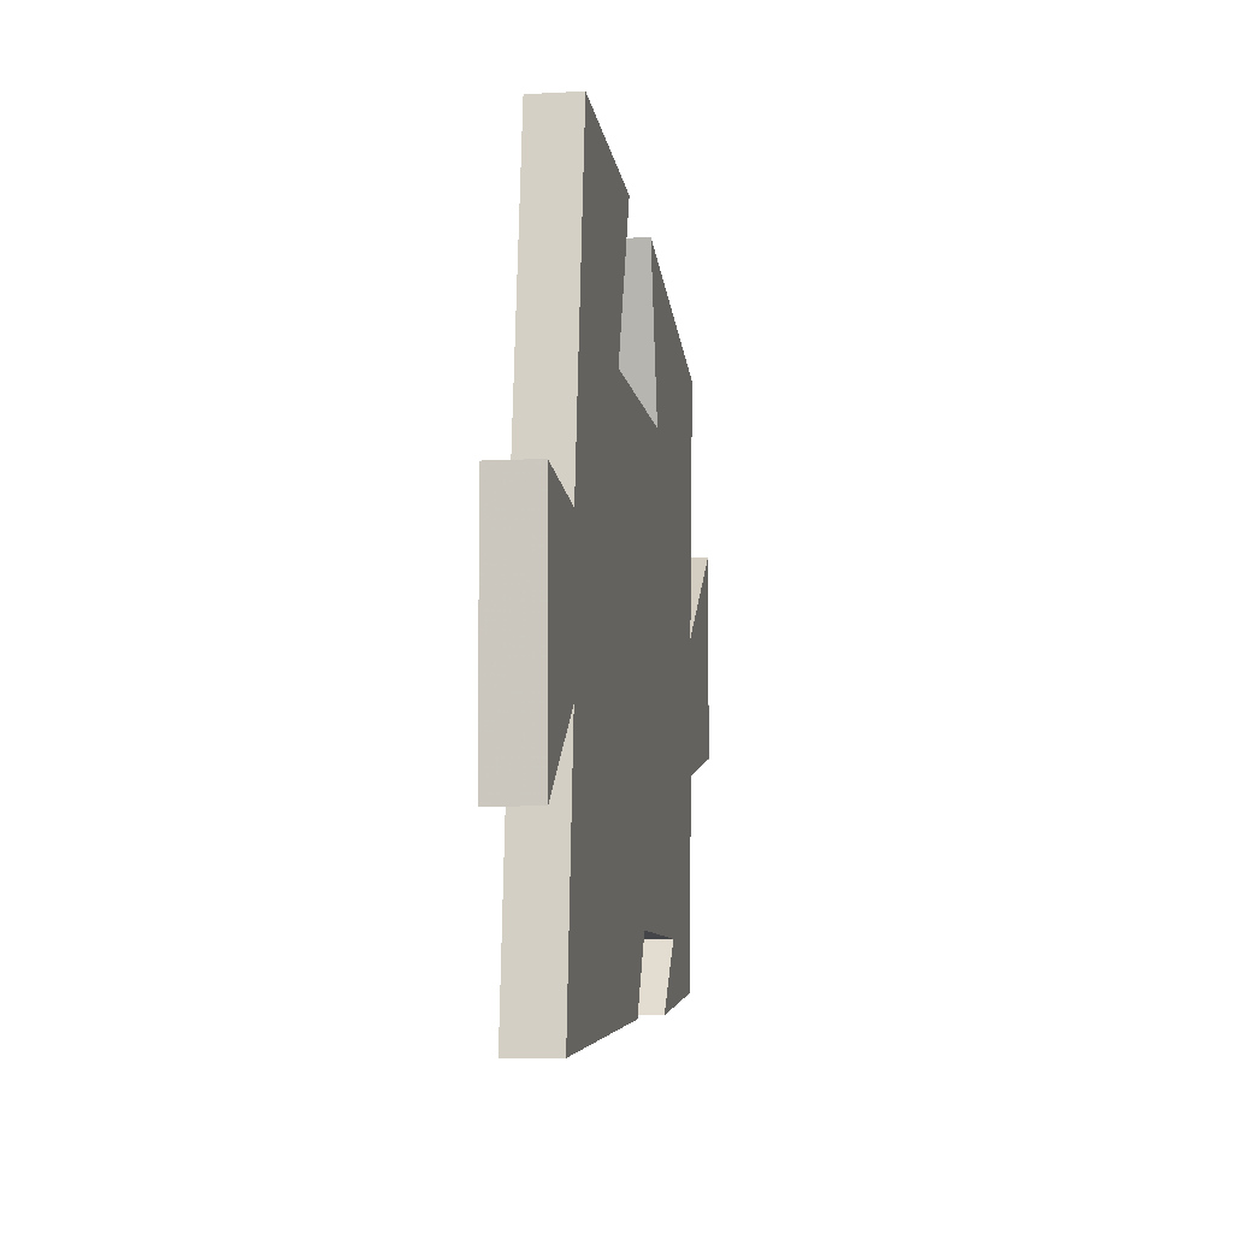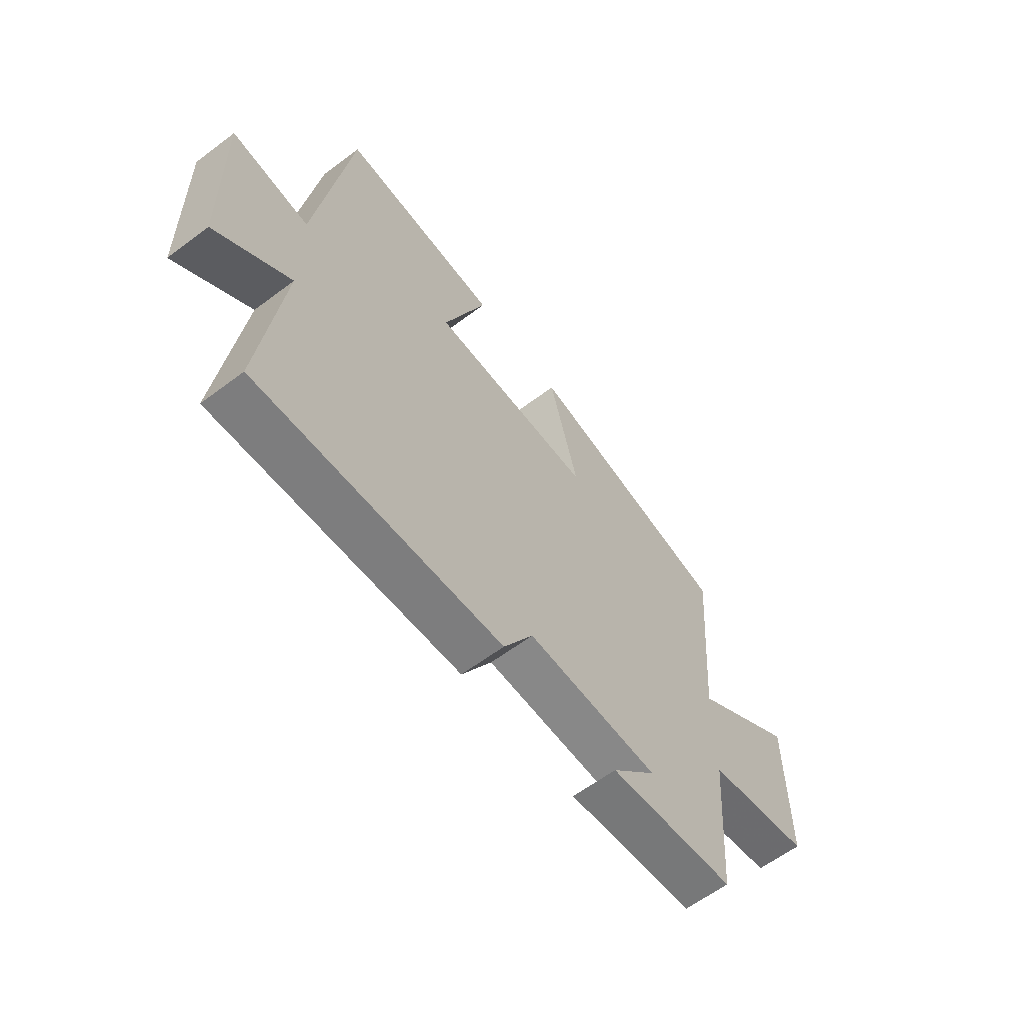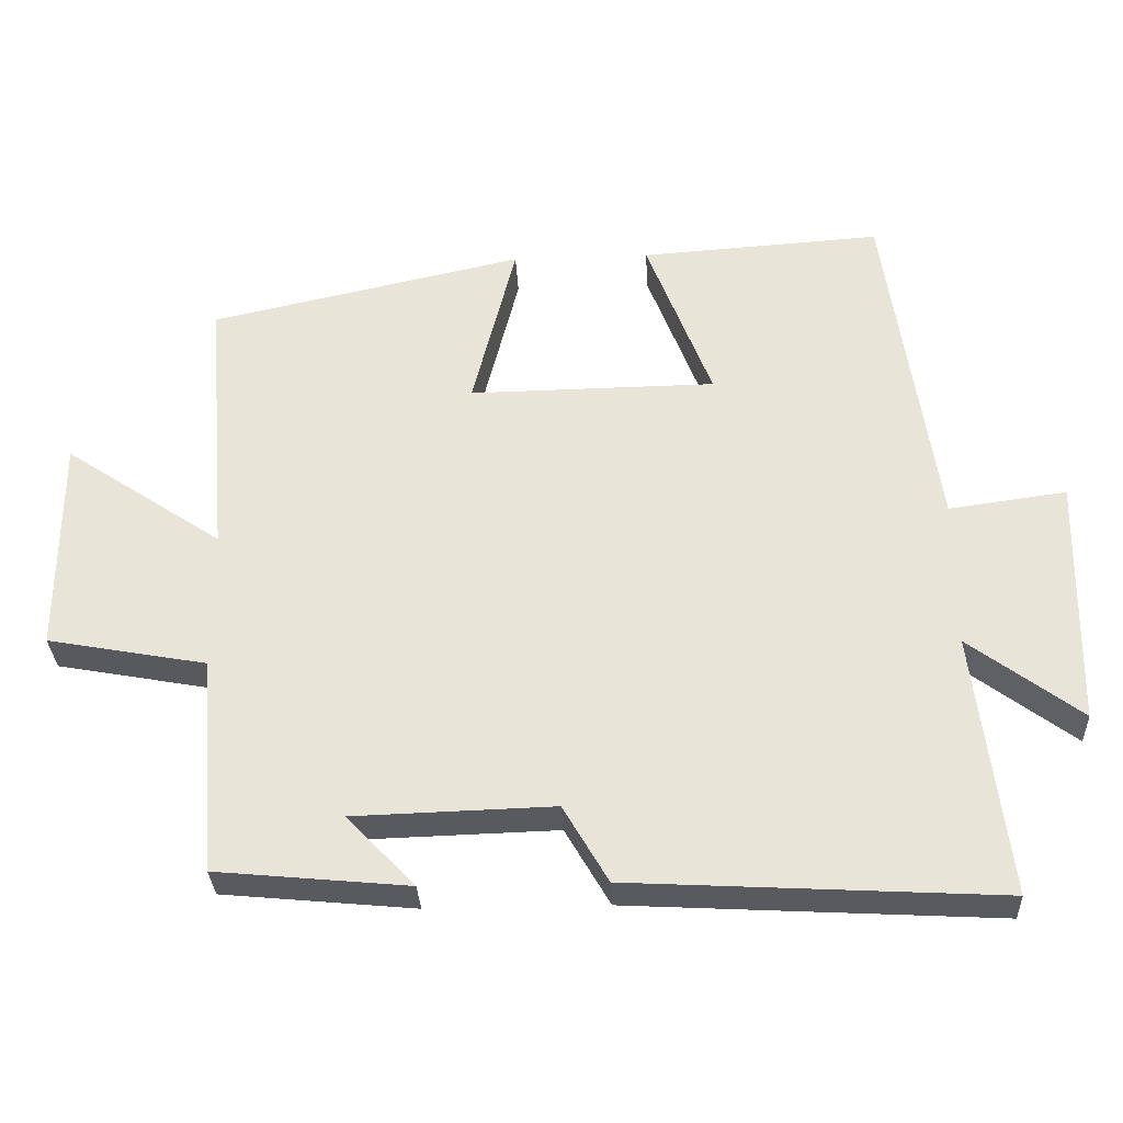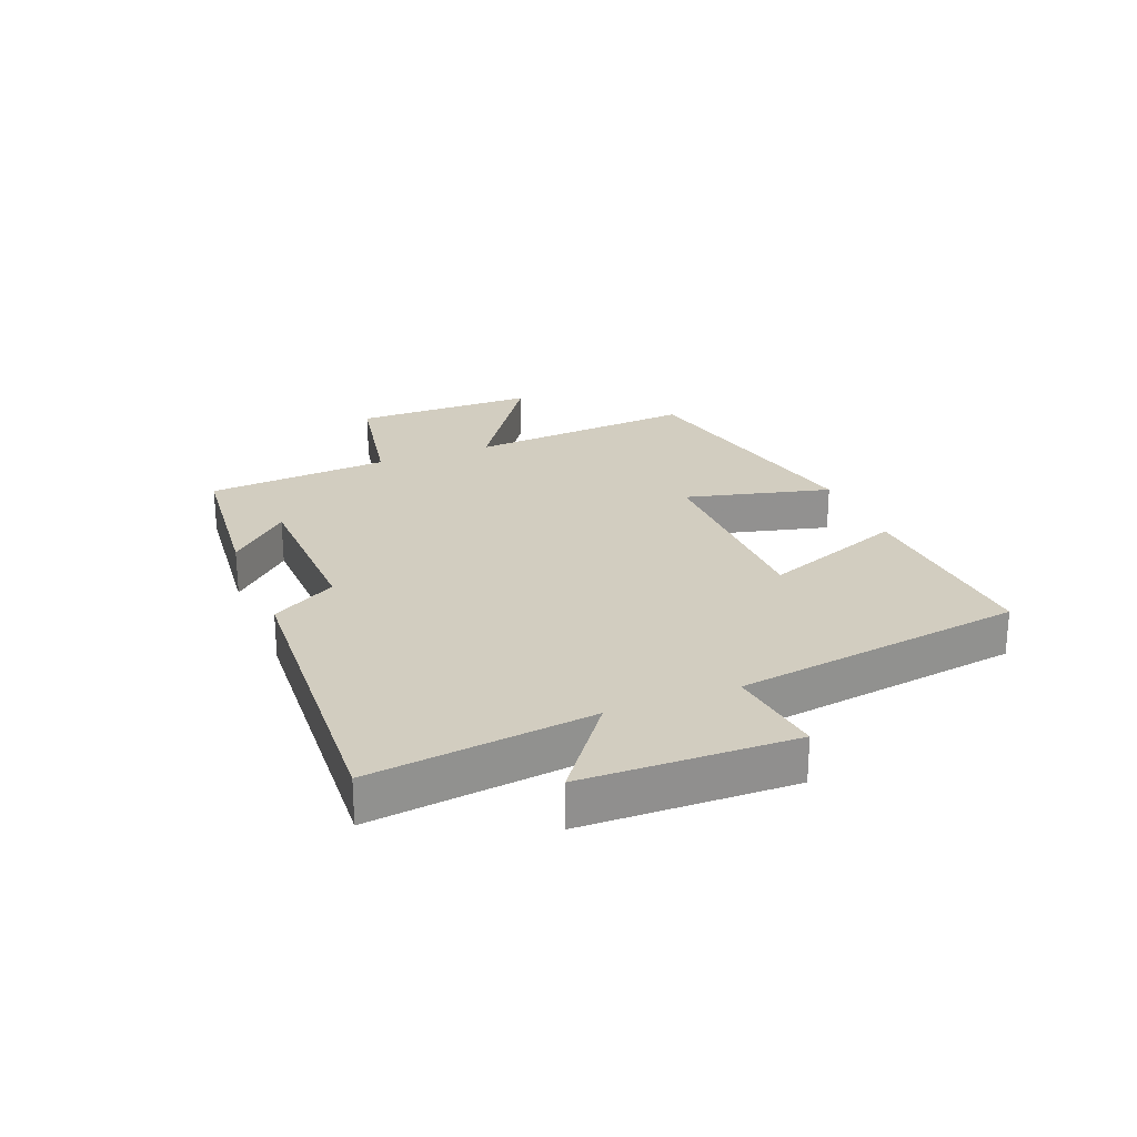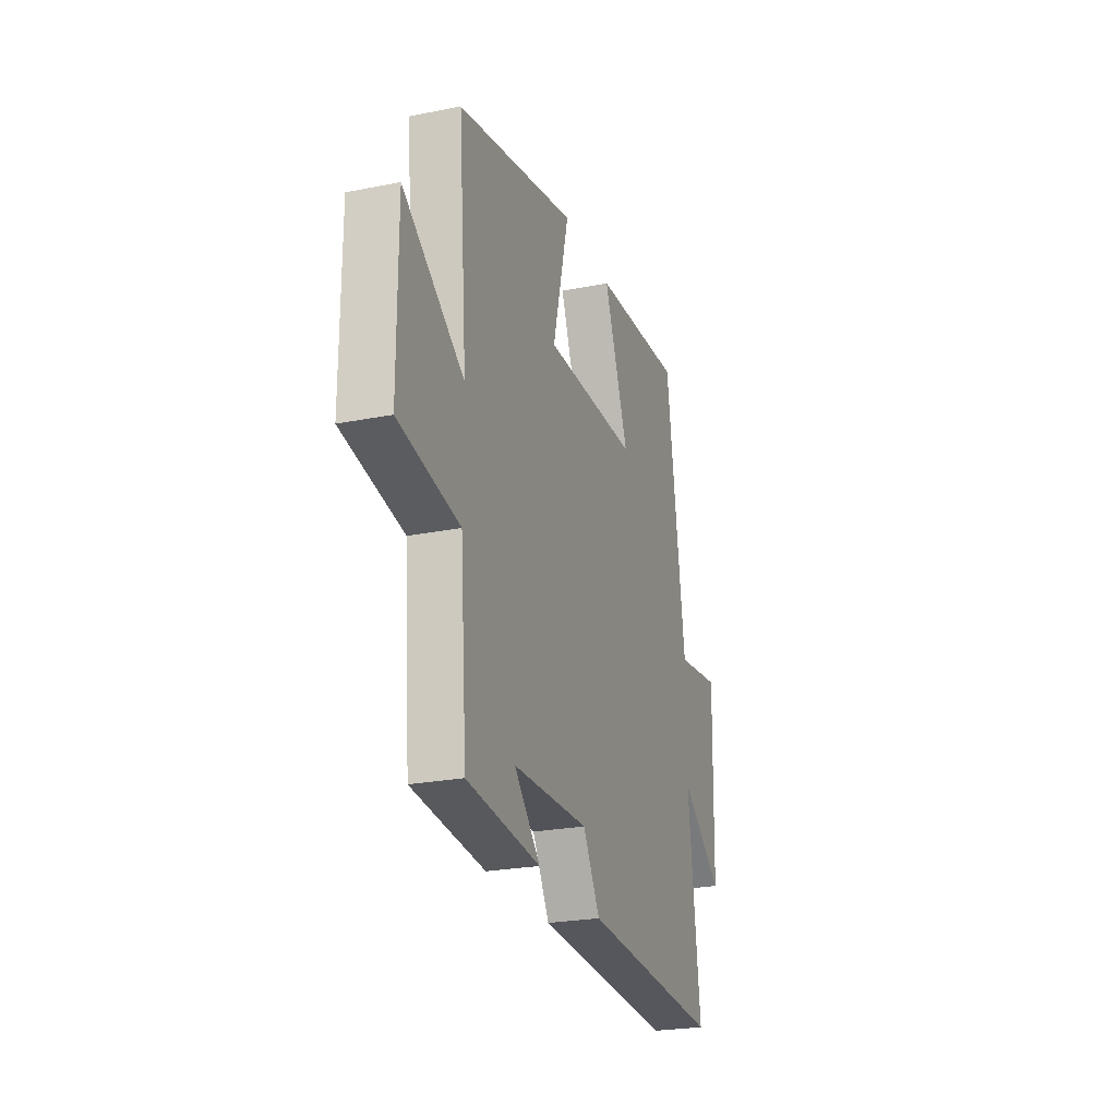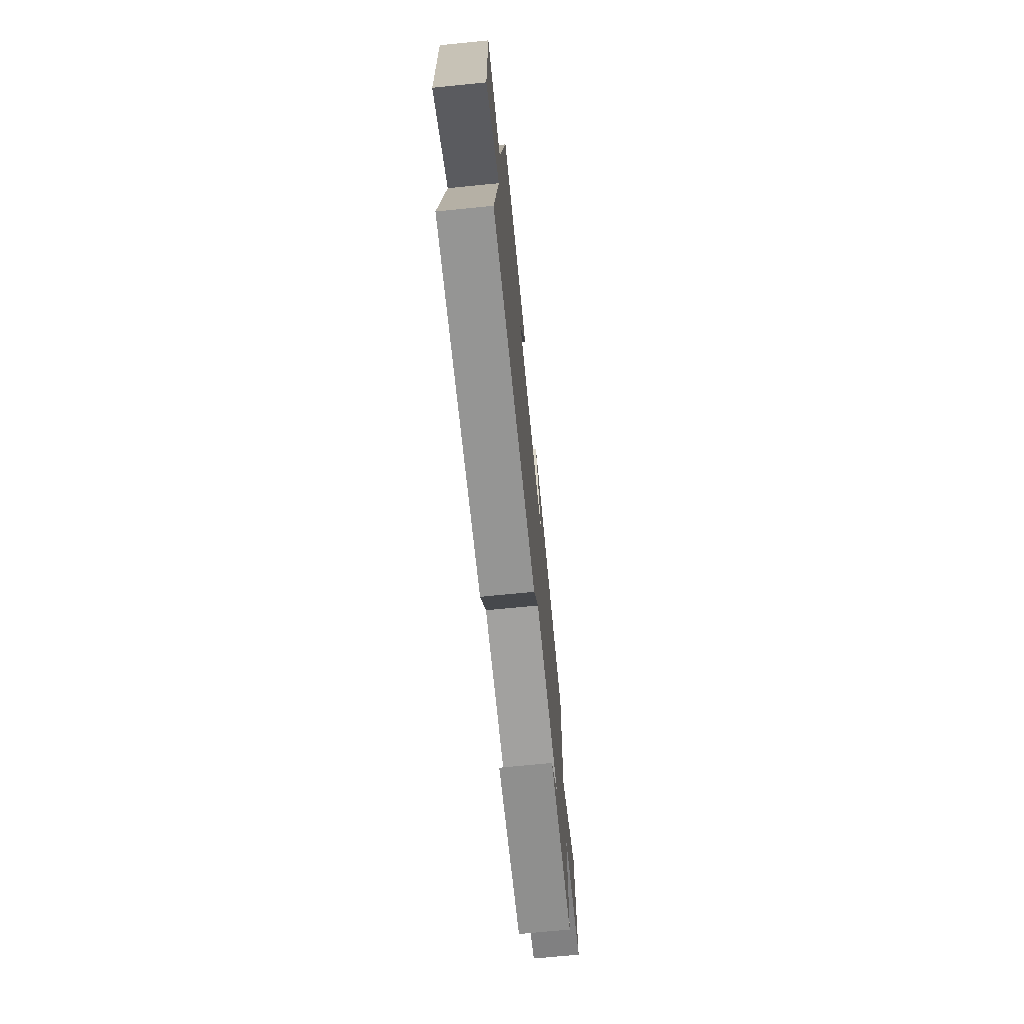
<metadata>
{"format":"obj","ext":"obj","renderer":"f3d","projection":"perspective","resolution":1024,"background":"white","views":[{"elev":-7.4,"azim":-81.4,"up":"+Z"},{"elev":-61.5,"azim":-52.6,"up":"+Z"},{"elev":-31.9,"azim":-177.3,"up":"+Z"},{"elev":24.4,"azim":-111.7,"up":"+Y"},{"elev":-24.3,"azim":108.2,"up":"+Z"},{"elev":-70.6,"azim":-84.3,"up":"+Z"}]}
</metadata>
<code>
v 0.476 0.07 -0.474
v 0.21 0.07 -0.5
v 0.304 0.07 -0.401
v 0.028 0.07 -0.393
v -0.034 0.07 -0.5
v -0.544 0.07 -0.529
v -0.5 0.07 -0.164
v -0.654 0.07 -0.28
v -0.662 0.07 0.066
v -0.5 0.07 0.044
v -0.431 0.07 0.522
v -0.097 0.07 0.5
v -0.187 0.07 0.264
v 0.155 0.07 0.26
v 0.095 0.07 0.5
v 0.531 0.07 0.404
v 0.5 0.07 0.025
v 0.72 0.07 0.174
v 0.72 0.07 -0.13
v 0.5 0.07 -0.171
v 0.476 0 -0.474
v 0.21 0 -0.5
v 0.304 0 -0.401
v 0.028 0 -0.393
v -0.034 0 -0.5
v -0.544 0 -0.529
v -0.5 0 -0.164
v -0.654 0 -0.28
v -0.662 0 0.066
v -0.5 0 0.044
v -0.431 0 0.522
v -0.097 0 0.5
v -0.187 0 0.264
v 0.155 0 0.26
v 0.095 0 0.5
v 0.531 0 0.404
v 0.5 0 0.025
v 0.72 0 0.174
v 0.72 0 -0.13
v 0.5 0 -0.171
f 17 18 19 20
f 17 20 1
f 14 15 16 17
f 13 14 17 1
f 10 11 12 13
f 10 13 1
f 7 8 9 10
f 4 5 6 7
f 3 4 7 10
f 1 2 3
f 1 3 10
f 40 39 38 37
f 21 40 37
f 37 36 35 34
f 21 37 34 33
f 33 32 31 30
f 21 33 30
f 30 29 28 27
f 27 26 25 24
f 30 27 24 23
f 23 22 21
f 30 23 21
f 1 21 22 2
f 2 22 23 3
f 3 23 24 4
f 4 24 25 5
f 5 25 26 6
f 6 26 27 7
f 7 27 28 8
f 8 28 29 9
f 9 29 30 10
f 10 30 31 11
f 11 31 32 12
f 12 32 33 13
f 13 33 34 14
f 14 34 35 15
f 15 35 36 16
f 16 36 37 17
f 17 37 38 18
f 18 38 39 19
f 19 39 40 20
f 20 40 21 1

</code>
